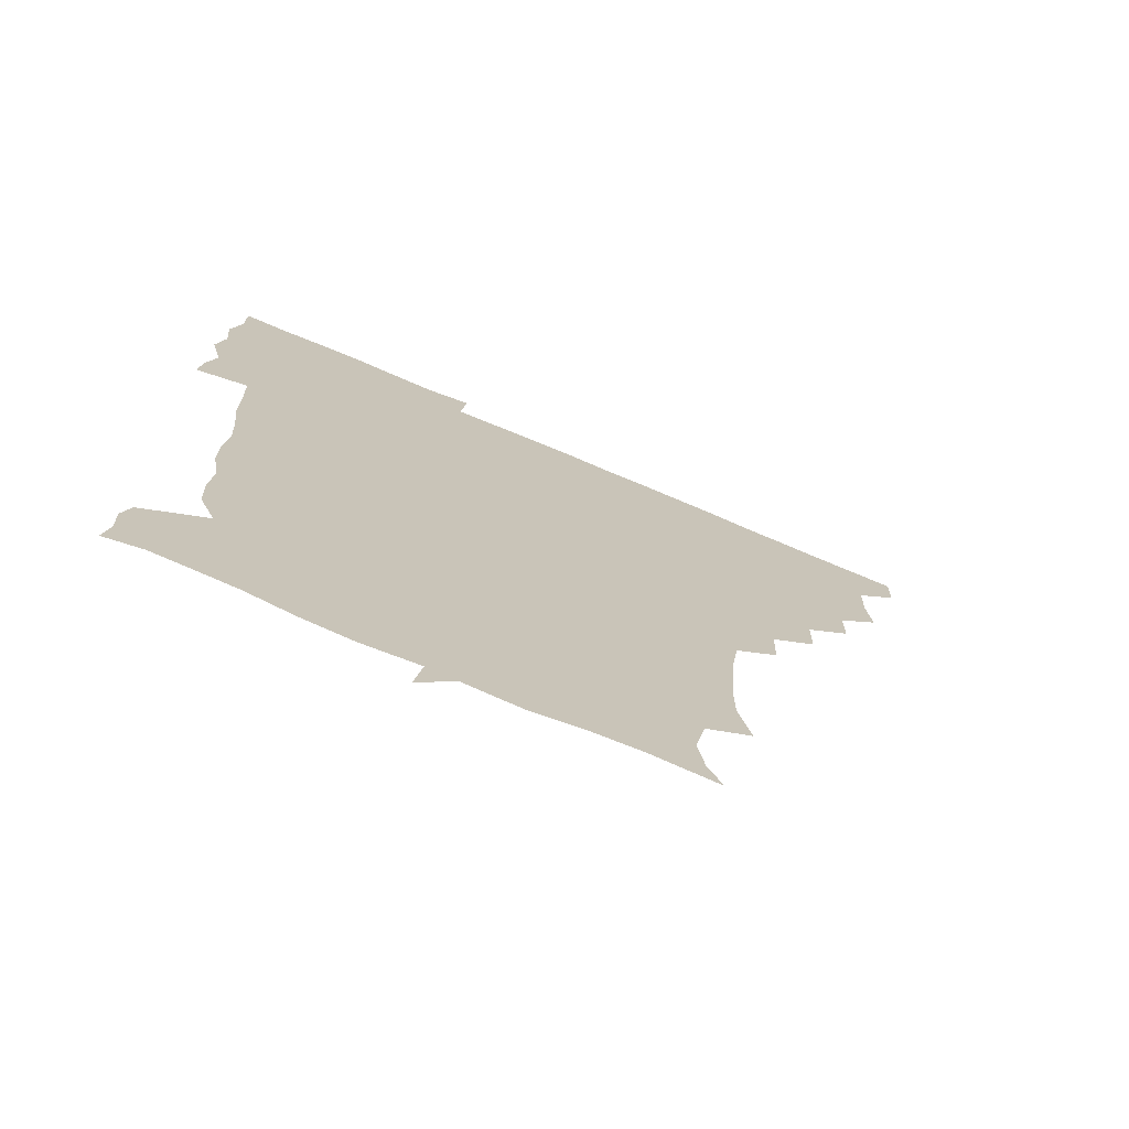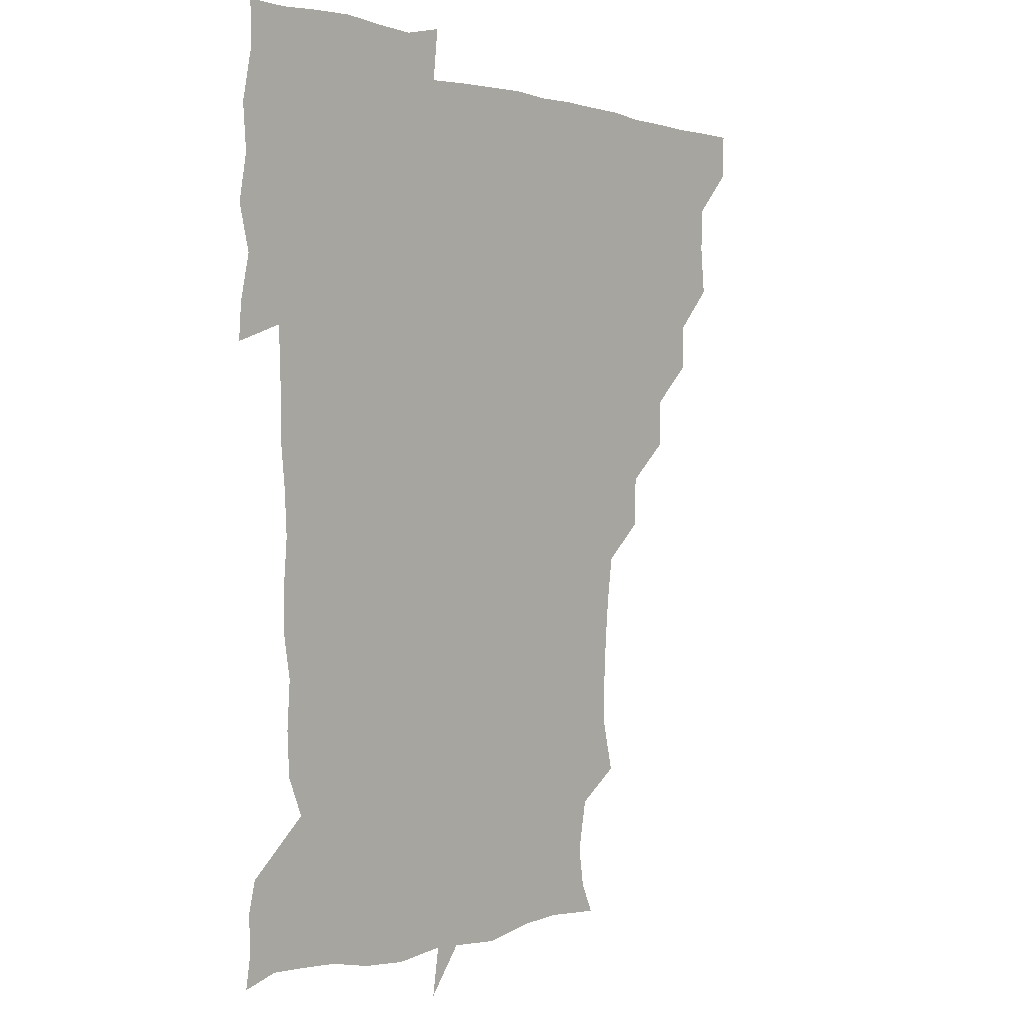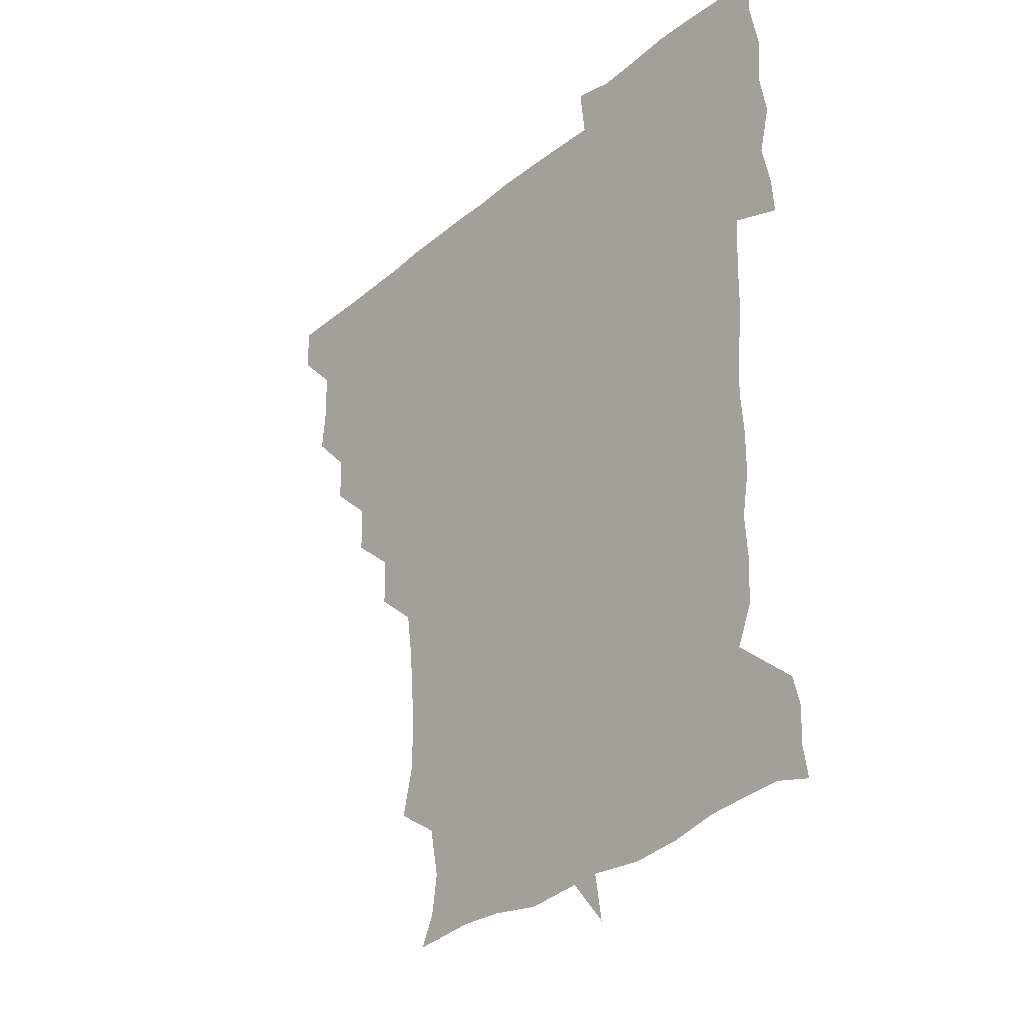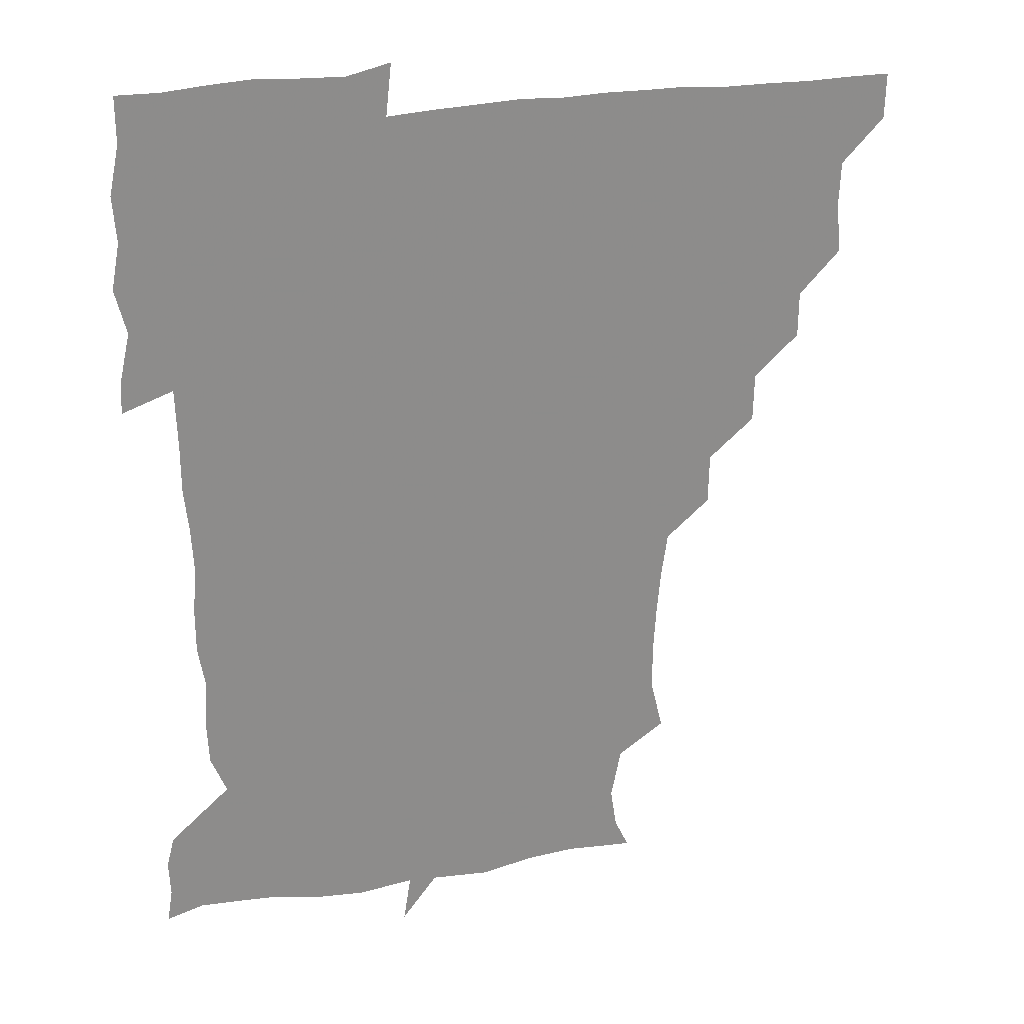
<metadata>
{"format":"obj","ext":"obj","renderer":"f3d","projection":"perspective","resolution":1024,"background":"white","views":[{"elev":-73.6,"azim":157.1,"up":"+Y"},{"elev":0.8,"azim":128.9,"up":"+Y"},{"elev":-30.5,"azim":50.0,"up":"+Y"},{"elev":25.5,"azim":163.2,"up":"+Y"}]}
</metadata>
<code>
v 451.6 450.7 0
v 451.1 466.5 0
v 465.3 402.9 0
v 467 420 0
v 466.3 435.5 0
v 466.4 450.2 0
v 465.7 466.5 0
v 479.9 372 0
v 479.8 387.8 0
v 482.4 406.3 0
v 481.8 421 0
v 481.3 435.9 0
v 481 451.1 0
v 481 466.2 0
v 496 340.9 0
v 495.6 357.7 0
v 497.2 376.1 0
v 497.7 392.2 0
v 497.2 406.7 0
v 496.9 421.2 0
v 496.8 435.8 0
v 496.8 450.1 0
v 496 466.5 0
v 512.4 310 0
v 512 327.4 0
v 512.5 346.2 0
v 511.5 361 0
v 512.7 378 0
v 511.5 391.3 0
v 511.7 406.5 0
v 511.6 421.2 0
v 511.4 435.8 0
v 511.3 450.3 0
v 511.2 466.5 0
v 528 216.6 0
v 532.2 233.7 0
v 532.3 249.2 0
v 531.3 265.8 0
v 529.9 281.7 0
v 527.7 297 0
v 527.4 315.4 0
v 527 331.2 0
v 527.4 347.8 0
v 526.8 361.9 0
v 526.8 377 0
v 526.7 391.6 0
v 526.4 406.2 0
v 526.4 421 0
v 526.2 435.8 0
v 526.1 450.6 0
v 526.3 467.7 0
v 540.8 163.9 0
v 545.8 174.3 0
v 547.9 188.1 0
v 544.4 205.7 0
v 544.2 224.7 0
v 544.9 239.8 0
v 544.3 254.8 0
v 543.5 269.4 0
v 542.4 284.5 0
v 542.1 300.9 0
v 541.7 316.5 0
v 541.9 332.5 0
v 541.6 346.4 0
v 541.5 361.9 0
v 542.2 377.7 0
v 541.5 391.5 0
v 542.2 406.6 0
v 541.4 421 0
v 541.5 435.5 0
v 541.1 451 0
v 540.9 467.7 0
v 550.6 164.5 0
v 558.2 180.2 0
v 558.4 194.5 0
v 558.4 212.2 0
v 557.3 225.3 0
v 558.2 243.1 0
v 558 257.9 0
v 558.5 273.7 0
v 556.6 285.7 0
v 556.6 302.1 0
v 556.6 317.8 0
v 556.5 331.2 0
v 556.9 348.1 0
v 556.5 362.1 0
v 556.6 377.2 0
v 555.9 390.9 0
v 556.7 406.4 0
v 556.5 420.9 0
v 556.4 435.4 0
v 556.3 450.4 0
v 555.5 467.9 0
v 563.9 165.6 0
v 571.3 181.8 0
v 572.6 198.5 0
v 572.2 213.4 0
v 572.2 228.6 0
v 572.4 243.5 0
v 572.3 258.5 0
v 572.4 273.4 0
v 571.6 287.4 0
v 571.5 303 0
v 571 315.5 0
v 571.6 332.6 0
v 571.4 347.4 0
v 571.1 361.3 0
v 571.3 377.2 0
v 571.5 391.8 0
v 571.4 406.3 0
v 571 421.1 0
v 571.3 435.5 0
v 571.5 449.6 0
v 570.3 467.4 0
v 580.5 164.7 0
v 586.7 182.9 0
v 587.1 197.6 0
v 586.9 212.6 0
v 586.6 226.4 0
v 585.9 243.4 0
v 586.4 257.7 0
v 587.2 273.7 0
v 586.5 287.2 0
v 586 301.6 0
v 586.2 316.4 0
v 586.2 333.3 0
v 586.2 348.1 0
v 586.3 362 0
v 586.1 376.2 0
v 586.4 391.8 0
v 586.2 406.3 0
v 586.5 420.9 0
v 586.5 435.2 0
v 586 450.3 0
v 584.8 468.1 0
v 599.5 161.5 0
v 601.4 181.7 0
v 601.5 198.3 0
v 601.7 212.5 0
v 601.7 228.2 0
v 601.2 240.8 0
v 600.2 257.1 0
v 601.5 274.1 0
v 601.2 287.6 0
v 601 301.9 0
v 601.2 317.8 0
v 601.1 332.7 0
v 601.1 346.5 0
v 601.2 361.7 0
v 601.3 377.1 0
v 601.3 391.7 0
v 601.3 406.3 0
v 601.5 421 0
v 601.2 435.8 0
v 600.8 451.2 0
v 599.5 467.5 0
v 619.6 163 0
v 616.3 183.8 0
v 616 198.6 0
v 616.3 214.5 0
v 616.5 228.2 0
v 616.6 242.4 0
v 615.7 255.8 0
v 615.3 273.9 0
v 615.7 288 0
v 616.1 302.7 0
v 615.8 317.7 0
v 615.8 333.2 0
v 615.9 346.5 0
v 616.1 363.1 0
v 616 377 0
v 616.1 392.5 0
v 616.3 406.5 0
v 616.5 421 0
v 616.3 435.9 0
v 615.9 451.2 0
v 614.7 466.9 0
v 632 147.3 0
v 629.4 163.8 0
v 630.8 182 0
v 630.5 198.6 0
v 630.4 213.9 0
v 630.7 229.2 0
v 631.2 243.8 0
v 631 257.3 0
v 630 274.3 0
v 630.2 288 0
v 630.3 304.5 0
v 630.6 318.1 0
v 630.5 332.6 0
v 630.8 347.7 0
v 630.5 363.5 0
v 630.8 377 0
v 630.8 391.8 0
v 631 406.6 0
v 631 421.2 0
v 631.7 435.7 0
v 632.1 450.1 0
v 631.6 465.8 0
v 629.6 483.8 0
v 648.9 161.9 0
v 645.6 183 0
v 645.2 198.5 0
v 645.2 213.4 0
v 644.8 228.6 0
v 645.2 244.4 0
v 645.4 258.4 0
v 644.5 274.5 0
v 645.2 288.1 0
v 645.2 302.9 0
v 645.4 317.5 0
v 645.5 331.9 0
v 645.3 348.3 0
v 645.3 362.9 0
v 645.6 377.1 0
v 646 390.9 0
v 645.7 406.8 0
v 646 420.9 0
v 646.4 436.1 0
v 646.4 450.6 0
v 646.3 465.5 0
v 644.8 480.3 0
v 666.6 163.4 0
v 661 182.3 0
v 659.8 197.9 0
v 659.1 214.3 0
v 659.4 228 0
v 659 244.4 0
v 659.5 258.8 0
v 659.6 273.1 0
v 659.7 288.1 0
v 659.9 302.5 0
v 660.3 316.9 0
v 660.3 331.5 0
v 659.7 348 0
v 659.8 363 0
v 660.3 377.3 0
v 660.3 392.8 0
v 660.4 407.1 0
v 660.8 421.8 0
v 660.9 436.3 0
v 661.1 450.7 0
v 661.2 465.4 0
v 659.9 480.8 0
v 682.5 166.7 0
v 676 183.2 0
v 674.8 197.6 0
v 673.2 213.1 0
v 672.8 227.9 0
v 673.2 243.4 0
v 673.8 257.8 0
v 673.9 272.4 0
v 674.3 287.2 0
v 674.1 302.3 0
v 673.5 318.6 0
v 674.2 332.9 0
v 675.1 347 0
v 674.7 362.7 0
v 674.2 378.8 0
v 674.4 393 0
v 674.8 407.2 0
v 674.9 422.3 0
v 675.3 436.4 0
v 675.6 450.9 0
v 676 465.1 0
v 674.9 481.8 0
v 697.3 167.8 0
v 690.6 183 0
v 690.6 195.3 0
v 686.6 212 0
v 685.7 224.8 0
v 687.6 240.2 0
v 687.1 256.4 0
v 687.2 271.2 0
v 689.2 285.1 0
v 687.9 301.5 0
v 688.3 315.9 0
v 689.4 330.6 0
v 689.8 346.2 0
v 689.1 362.8 0
v 688.4 379.5 0
v 688.6 392.9 0
v 688.1 407.9 0
v 689 422.1 0
v 689 436.9 0
v 689.7 450.8 0
v 690.3 465 0
v 690.3 480.9 0
v 710.2 168.4 0
v 705.7 181.6 0
v 704.8 194 0
v 703.4 204.8 0
v 697.9 217.6 0
v 703.4 230.7 0
v 704.1 245.9 0
v 703.1 262.4 0
v 705.6 277.2 0
v 705.7 292.4 0
v 704.4 308.7 0
v 705.2 324.3 0
v 706.9 339.6 0
v 707 356.6 0
v 707.8 377.2 0
v 704 392.3 0
v 702.9 406.7 0
v 701.8 422.7 0
v 702.1 436.3 0
v 702.4 450.6 0
v 704.2 464.5 0
v 705.6 479.7 0
v 722.9 164.9 0
v 721.1 176.4 0
v 721.7 188.9 0
v 719 199.4 0
v 725.6 371 0
v 724.7 383.7 0
v 721.4 399.3 0
v 725.3 415 0
v 722.4 431 0
v 723.7 446.9 0
v 720.3 463.9 0
v 720.4 479.9 0
v 721 496 0
f 5 6 1
f 1 6 2
f 6 7 2
f 9 10 3
f 3 10 4
f 10 11 4
f 4 11 5
f 11 12 5
f 5 12 6
f 12 13 6
f 6 13 7
f 13 14 7
f 16 17 8
f 8 17 9
f 17 18 9
f 9 18 10
f 18 19 10
f 10 19 11
f 19 20 11
f 11 20 12
f 20 21 12
f 12 21 13
f 21 22 13
f 13 22 14
f 22 23 14
f 25 26 15
f 15 26 16
f 26 27 16
f 16 27 17
f 27 28 17
f 17 28 18
f 28 29 18
f 18 29 19
f 29 30 19
f 19 30 20
f 30 31 20
f 20 31 21
f 31 32 21
f 21 32 22
f 32 33 22
f 22 33 23
f 33 34 23
f 40 41 24
f 24 41 25
f 41 42 25
f 25 42 26
f 42 43 26
f 26 43 27
f 43 44 27
f 27 44 28
f 44 45 28
f 28 45 29
f 45 46 29
f 29 46 30
f 46 47 30
f 30 47 31
f 47 48 31
f 31 48 32
f 48 49 32
f 32 49 33
f 49 50 33
f 33 50 34
f 50 51 34
f 55 56 35
f 35 56 36
f 56 57 36
f 36 57 37
f 57 58 37
f 37 58 38
f 58 59 38
f 38 59 39
f 59 60 39
f 39 60 40
f 60 61 40
f 40 61 41
f 61 62 41
f 41 62 42
f 62 63 42
f 42 63 43
f 63 64 43
f 43 64 44
f 64 65 44
f 44 65 45
f 65 66 45
f 45 66 46
f 66 67 46
f 46 67 47
f 67 68 47
f 47 68 48
f 68 69 48
f 48 69 49
f 69 70 49
f 49 70 50
f 70 71 50
f 50 71 51
f 71 72 51
f 52 73 53
f 73 74 53
f 53 74 54
f 74 75 54
f 54 75 55
f 75 76 55
f 55 76 56
f 76 77 56
f 56 77 57
f 77 78 57
f 57 78 58
f 78 79 58
f 58 79 59
f 79 80 59
f 59 80 60
f 80 81 60
f 60 81 61
f 81 82 61
f 61 82 62
f 82 83 62
f 62 83 63
f 83 84 63
f 63 84 64
f 84 85 64
f 64 85 65
f 85 86 65
f 65 86 66
f 86 87 66
f 66 87 67
f 87 88 67
f 67 88 68
f 88 89 68
f 68 89 69
f 89 90 69
f 69 90 70
f 90 91 70
f 70 91 71
f 91 92 71
f 71 92 72
f 92 93 72
f 73 94 74
f 94 95 74
f 74 95 75
f 95 96 75
f 75 96 76
f 96 97 76
f 76 97 77
f 97 98 77
f 77 98 78
f 98 99 78
f 78 99 79
f 99 100 79
f 79 100 80
f 100 101 80
f 80 101 81
f 101 102 81
f 81 102 82
f 102 103 82
f 82 103 83
f 103 104 83
f 83 104 84
f 104 105 84
f 84 105 85
f 105 106 85
f 85 106 86
f 106 107 86
f 86 107 87
f 107 108 87
f 87 108 88
f 108 109 88
f 88 109 89
f 109 110 89
f 89 110 90
f 110 111 90
f 90 111 91
f 111 112 91
f 91 112 92
f 112 113 92
f 92 113 93
f 113 114 93
f 94 115 95
f 115 116 95
f 95 116 96
f 116 117 96
f 96 117 97
f 117 118 97
f 97 118 98
f 118 119 98
f 98 119 99
f 119 120 99
f 99 120 100
f 120 121 100
f 100 121 101
f 121 122 101
f 101 122 102
f 122 123 102
f 102 123 103
f 123 124 103
f 103 124 104
f 124 125 104
f 104 125 105
f 125 126 105
f 105 126 106
f 126 127 106
f 106 127 107
f 127 128 107
f 107 128 108
f 128 129 108
f 108 129 109
f 129 130 109
f 109 130 110
f 130 131 110
f 110 131 111
f 131 132 111
f 111 132 112
f 132 133 112
f 112 133 113
f 133 134 113
f 113 134 114
f 134 135 114
f 115 136 116
f 136 137 116
f 116 137 117
f 137 138 117
f 117 138 118
f 138 139 118
f 118 139 119
f 139 140 119
f 119 140 120
f 140 141 120
f 120 141 121
f 141 142 121
f 121 142 122
f 142 143 122
f 122 143 123
f 143 144 123
f 123 144 124
f 144 145 124
f 124 145 125
f 145 146 125
f 125 146 126
f 146 147 126
f 126 147 127
f 147 148 127
f 127 148 128
f 148 149 128
f 128 149 129
f 149 150 129
f 129 150 130
f 150 151 130
f 130 151 131
f 151 152 131
f 131 152 132
f 152 153 132
f 132 153 133
f 153 154 133
f 133 154 134
f 154 155 134
f 134 155 135
f 155 156 135
f 136 157 137
f 157 158 137
f 137 158 138
f 158 159 138
f 138 159 139
f 159 160 139
f 139 160 140
f 160 161 140
f 140 161 141
f 161 162 141
f 141 162 142
f 162 163 142
f 142 163 143
f 163 164 143
f 143 164 144
f 164 165 144
f 144 165 145
f 165 166 145
f 145 166 146
f 166 167 146
f 146 167 147
f 167 168 147
f 147 168 148
f 168 169 148
f 148 169 149
f 169 170 149
f 149 170 150
f 170 171 150
f 150 171 151
f 171 172 151
f 151 172 152
f 172 173 152
f 152 173 153
f 173 174 153
f 153 174 154
f 174 175 154
f 154 175 155
f 175 176 155
f 155 176 156
f 176 177 156
f 178 179 157
f 157 179 158
f 179 180 158
f 158 180 159
f 180 181 159
f 159 181 160
f 181 182 160
f 160 182 161
f 182 183 161
f 161 183 162
f 183 184 162
f 162 184 163
f 184 185 163
f 163 185 164
f 185 186 164
f 164 186 165
f 186 187 165
f 165 187 166
f 187 188 166
f 166 188 167
f 188 189 167
f 167 189 168
f 189 190 168
f 168 190 169
f 190 191 169
f 169 191 170
f 191 192 170
f 170 192 171
f 192 193 171
f 171 193 172
f 193 194 172
f 172 194 173
f 194 195 173
f 173 195 174
f 195 196 174
f 174 196 175
f 196 197 175
f 175 197 176
f 197 198 176
f 176 198 177
f 198 199 177
f 179 201 180
f 201 202 180
f 180 202 181
f 202 203 181
f 181 203 182
f 203 204 182
f 182 204 183
f 204 205 183
f 183 205 184
f 205 206 184
f 184 206 185
f 206 207 185
f 185 207 186
f 207 208 186
f 186 208 187
f 208 209 187
f 187 209 188
f 209 210 188
f 188 210 189
f 210 211 189
f 189 211 190
f 211 212 190
f 190 212 191
f 212 213 191
f 191 213 192
f 213 214 192
f 192 214 193
f 214 215 193
f 193 215 194
f 215 216 194
f 194 216 195
f 216 217 195
f 195 217 196
f 217 218 196
f 196 218 197
f 218 219 197
f 197 219 198
f 219 220 198
f 198 220 199
f 220 221 199
f 199 221 200
f 221 222 200
f 201 223 202
f 223 224 202
f 202 224 203
f 224 225 203
f 203 225 204
f 225 226 204
f 204 226 205
f 226 227 205
f 205 227 206
f 227 228 206
f 206 228 207
f 228 229 207
f 207 229 208
f 229 230 208
f 208 230 209
f 230 231 209
f 209 231 210
f 231 232 210
f 210 232 211
f 232 233 211
f 211 233 212
f 233 234 212
f 212 234 213
f 234 235 213
f 213 235 214
f 235 236 214
f 214 236 215
f 236 237 215
f 215 237 216
f 237 238 216
f 216 238 217
f 238 239 217
f 217 239 218
f 239 240 218
f 218 240 219
f 240 241 219
f 219 241 220
f 241 242 220
f 220 242 221
f 242 243 221
f 221 243 222
f 243 244 222
f 223 245 224
f 245 246 224
f 224 246 225
f 246 247 225
f 225 247 226
f 247 248 226
f 226 248 227
f 248 249 227
f 227 249 228
f 249 250 228
f 228 250 229
f 250 251 229
f 229 251 230
f 251 252 230
f 230 252 231
f 252 253 231
f 231 253 232
f 253 254 232
f 232 254 233
f 254 255 233
f 233 255 234
f 255 256 234
f 234 256 235
f 256 257 235
f 235 257 236
f 257 258 236
f 236 258 237
f 258 259 237
f 237 259 238
f 259 260 238
f 238 260 239
f 260 261 239
f 239 261 240
f 261 262 240
f 240 262 241
f 262 263 241
f 241 263 242
f 263 264 242
f 242 264 243
f 264 265 243
f 243 265 244
f 265 266 244
f 245 267 246
f 267 268 246
f 246 268 247
f 268 269 247
f 247 269 248
f 269 270 248
f 248 270 249
f 270 271 249
f 249 271 250
f 271 272 250
f 250 272 251
f 272 273 251
f 251 273 252
f 273 274 252
f 252 274 253
f 274 275 253
f 253 275 254
f 275 276 254
f 254 276 255
f 276 277 255
f 255 277 256
f 277 278 256
f 256 278 257
f 278 279 257
f 257 279 258
f 279 280 258
f 258 280 259
f 280 281 259
f 259 281 260
f 281 282 260
f 260 282 261
f 282 283 261
f 261 283 262
f 283 284 262
f 262 284 263
f 284 285 263
f 263 285 264
f 285 286 264
f 264 286 265
f 286 287 265
f 265 287 266
f 287 288 266
f 267 289 268
f 289 290 268
f 268 290 269
f 290 291 269
f 269 291 270
f 291 292 270
f 270 292 271
f 292 293 271
f 271 293 272
f 293 294 272
f 272 294 273
f 294 295 273
f 273 295 274
f 295 296 274
f 274 296 275
f 296 297 275
f 275 297 276
f 297 298 276
f 276 298 277
f 298 299 277
f 277 299 278
f 299 300 278
f 278 300 279
f 300 301 279
f 279 301 280
f 301 302 280
f 280 302 281
f 302 303 281
f 281 303 282
f 303 304 282
f 282 304 283
f 304 305 283
f 283 305 284
f 305 306 284
f 284 306 285
f 306 307 285
f 285 307 286
f 307 308 286
f 286 308 287
f 308 309 287
f 287 309 288
f 309 310 288
f 289 311 290
f 311 312 290
f 290 312 291
f 312 313 291
f 291 313 292
f 313 314 292
f 292 314 293
f 303 315 304
f 315 316 304
f 304 316 305
f 316 317 305
f 305 317 306
f 317 318 306
f 306 318 307
f 318 319 307
f 307 319 308
f 319 320 308
f 308 320 309
f 320 321 309
f 309 321 310
f 321 322 310

</code>
